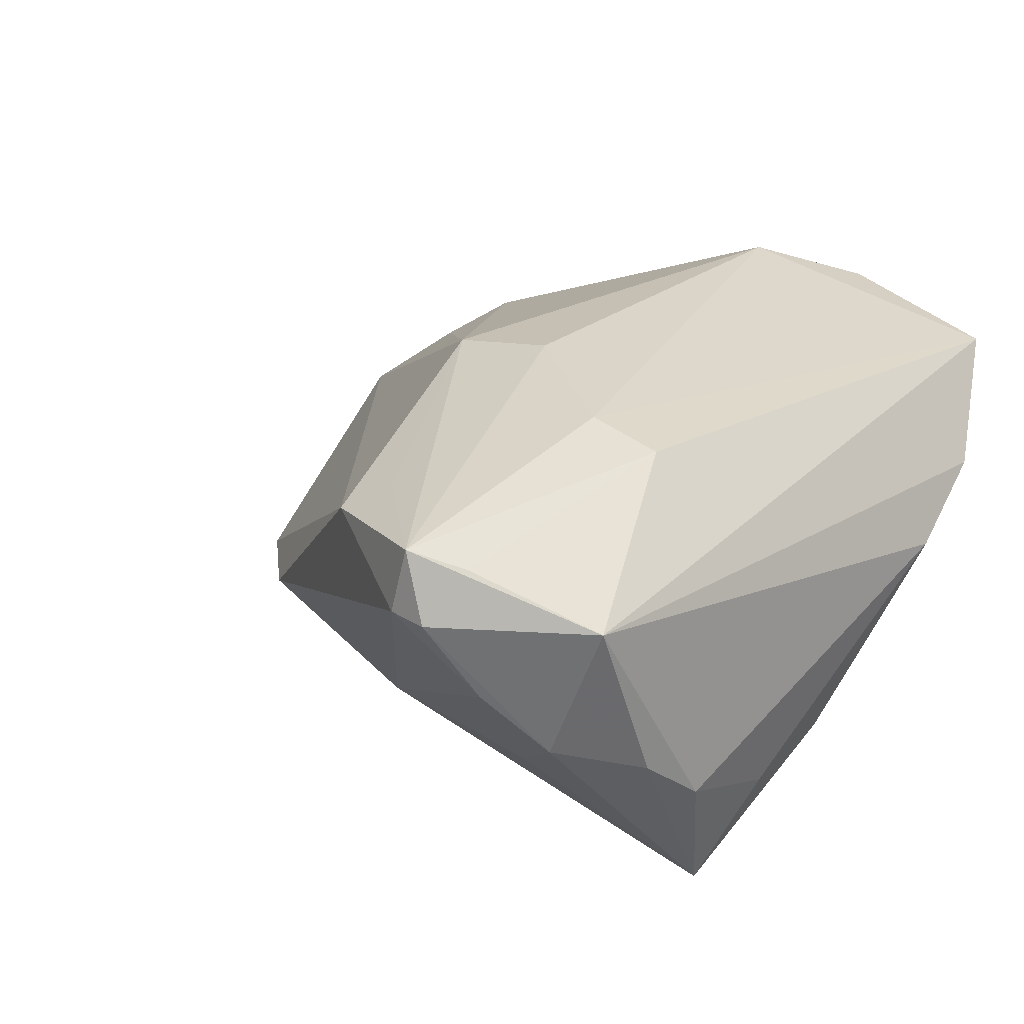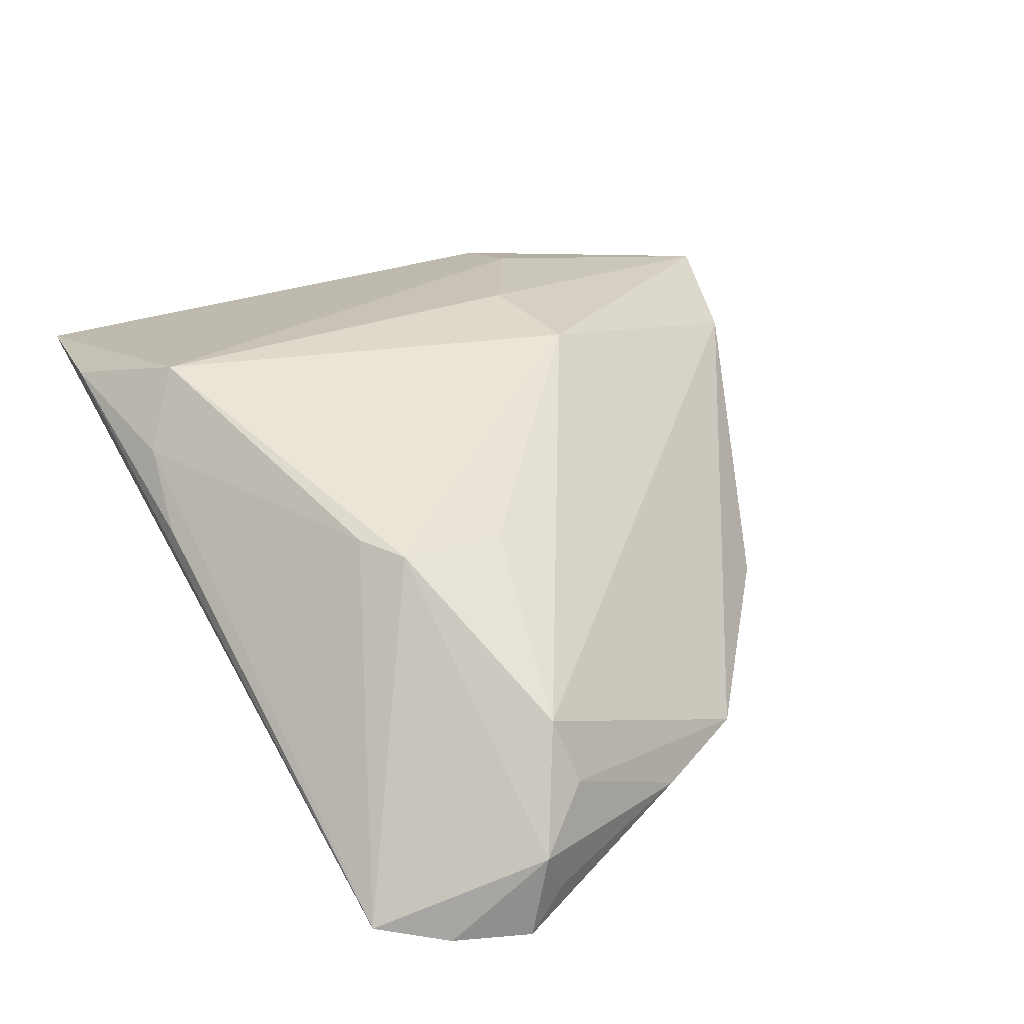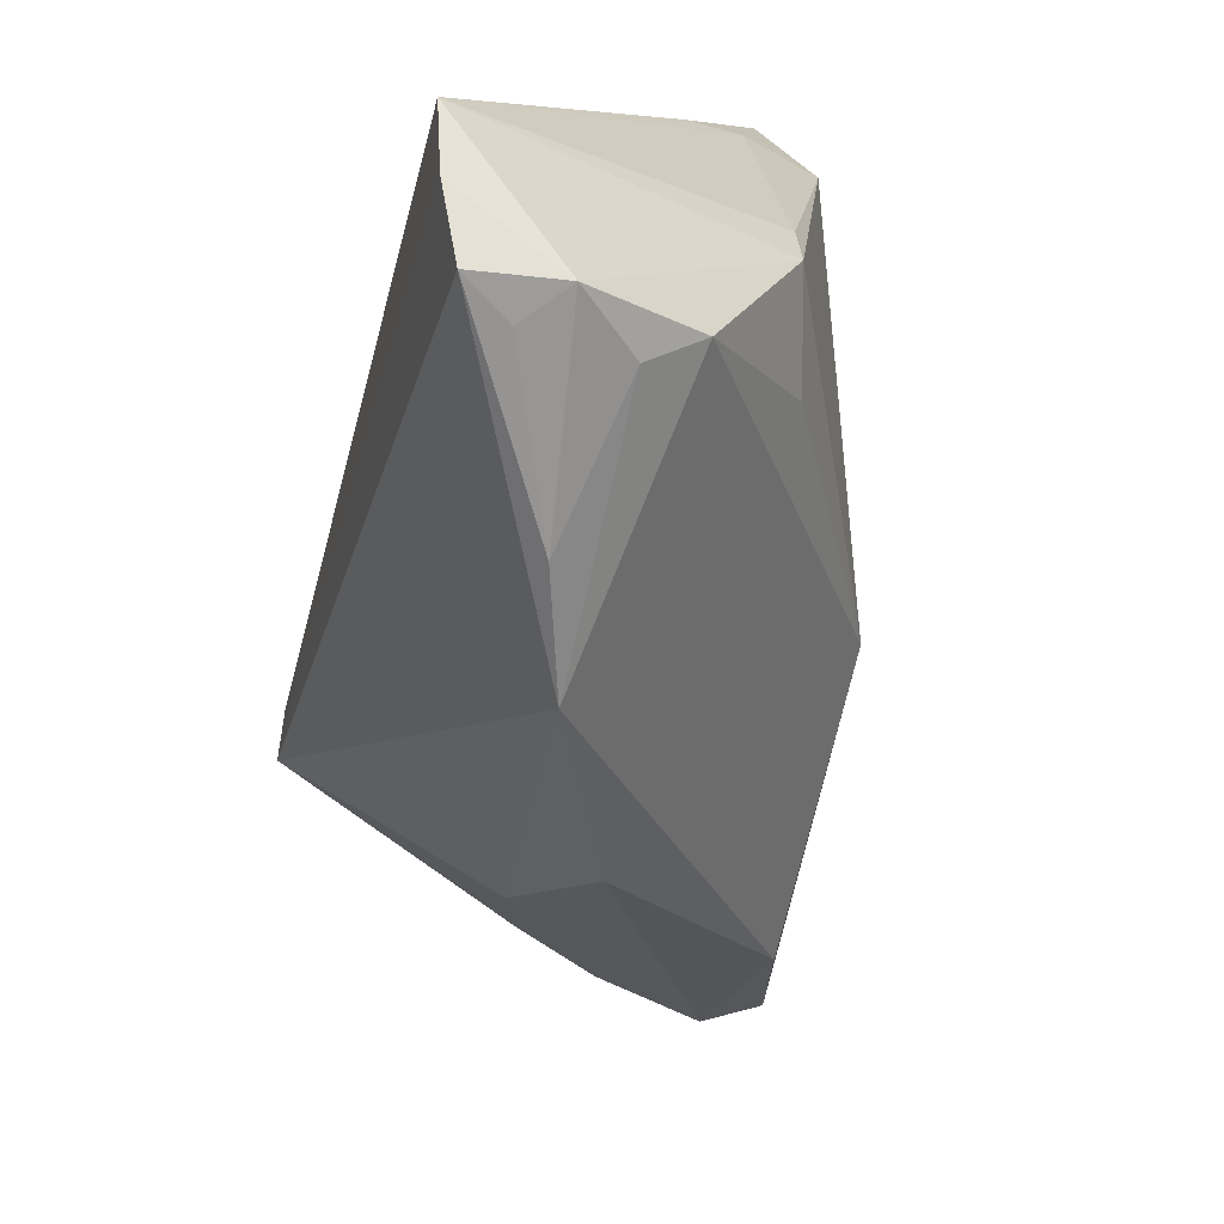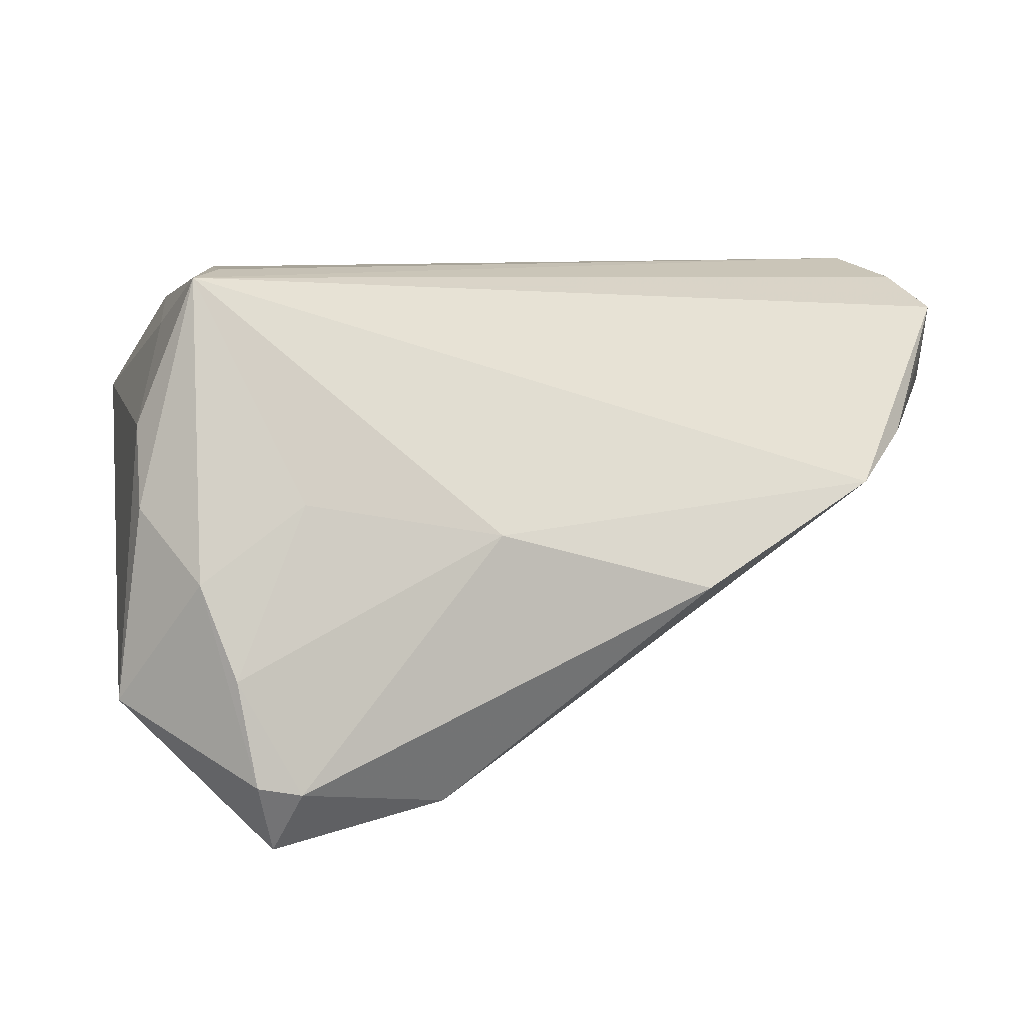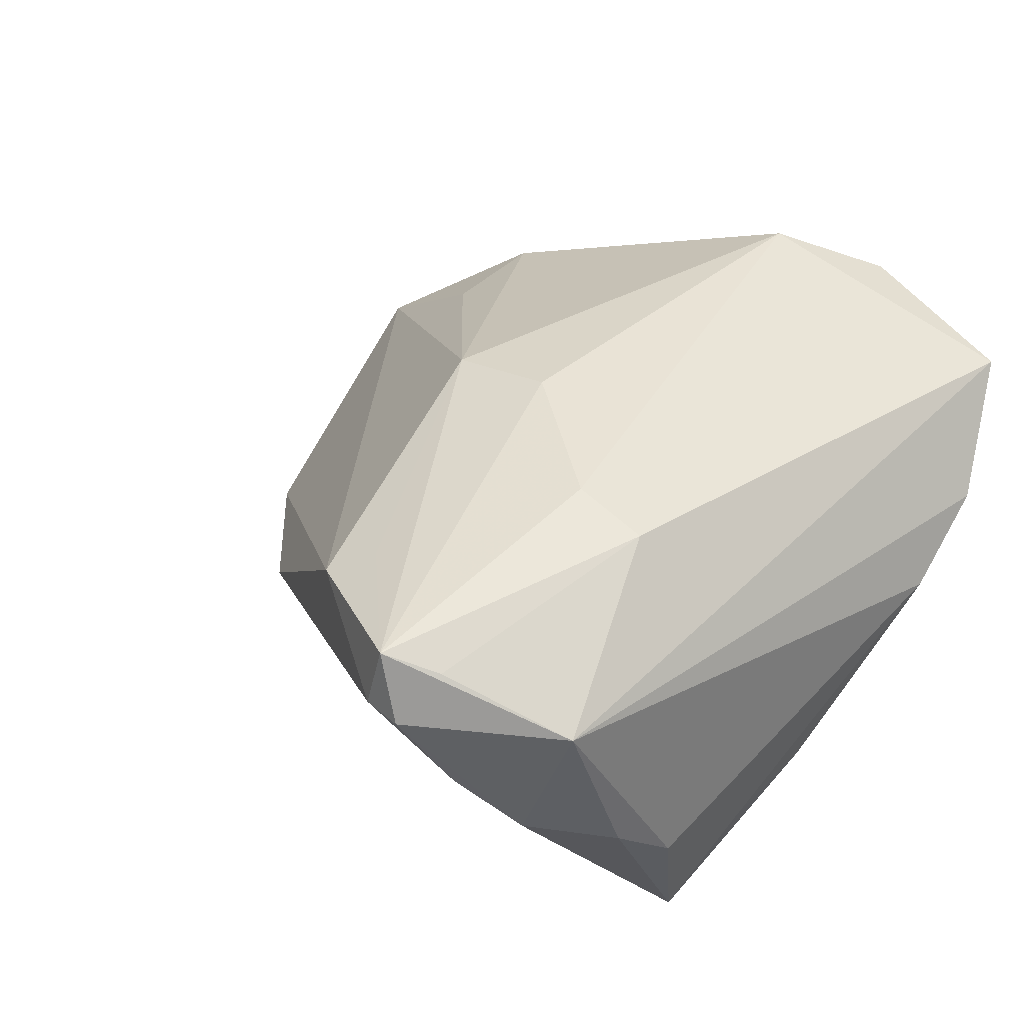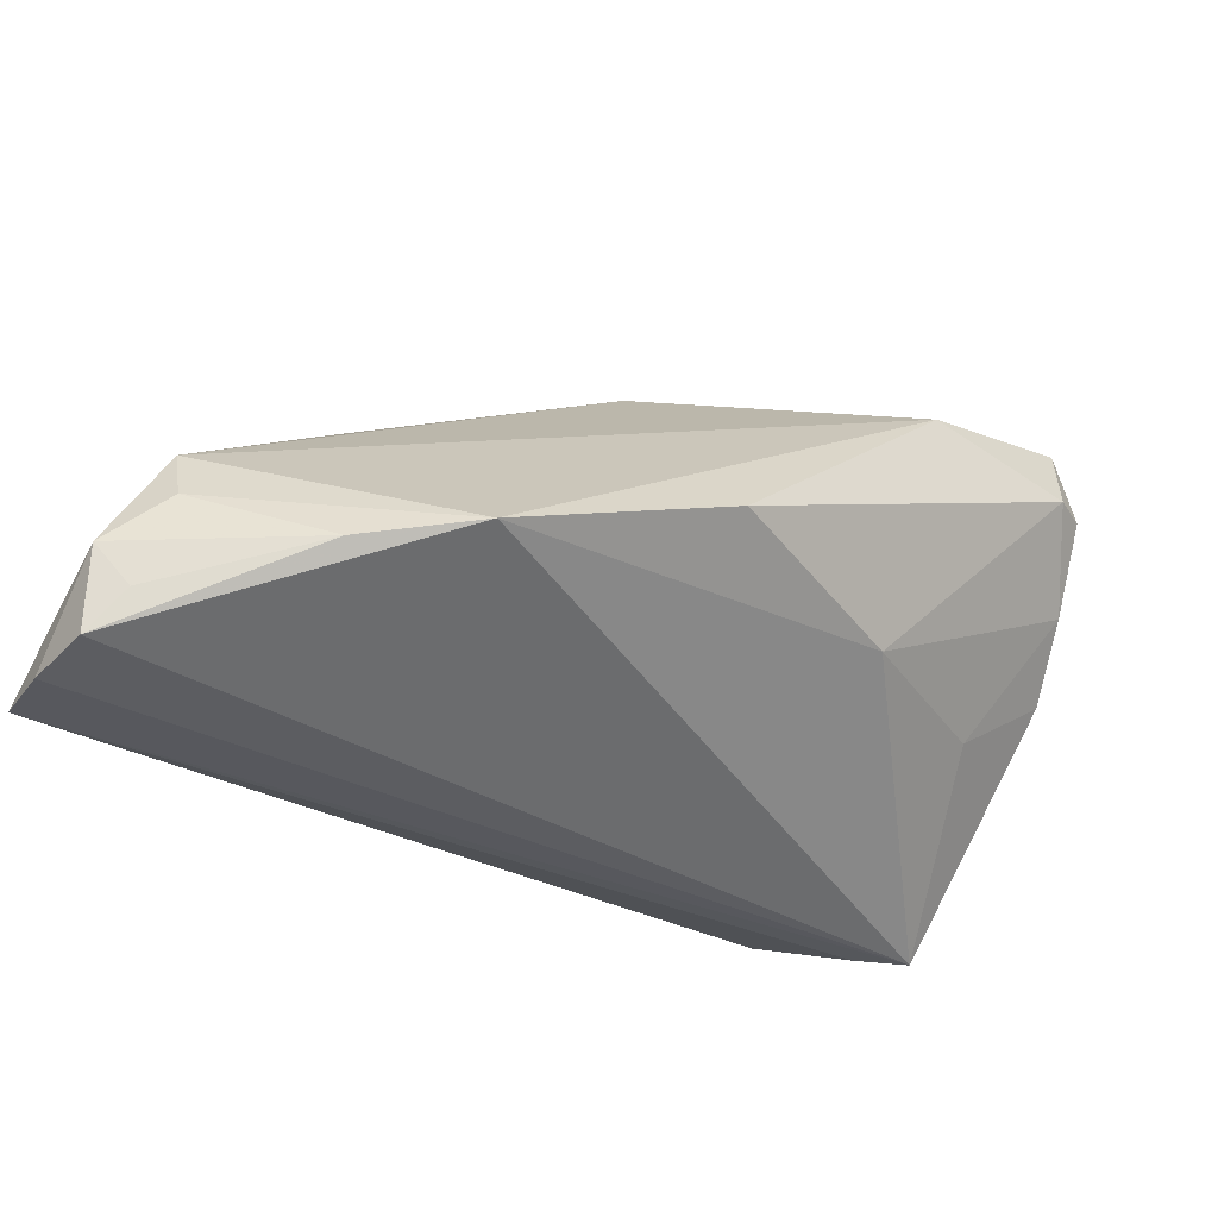
<metadata>
{"format":"obj","ext":"obj","renderer":"f3d","projection":"perspective","resolution":1024,"background":"white","views":[{"elev":28.9,"azim":35.5,"up":"+Z"},{"elev":20.8,"azim":-127.5,"up":"+Z"},{"elev":7.4,"azim":-105.9,"up":"+Y"},{"elev":-65.2,"azim":165.2,"up":"+Y"},{"elev":41.2,"azim":38.8,"up":"+Z"},{"elev":-35.1,"azim":-69.8,"up":"+Z"}]}
</metadata>
<code>
v 0.03859 0.03632 0.01841
v 0.01733 -0.04129 0.02011
v -0.03363 0.04261 -0.0227
v 0.003241 -0.02571 -0.008923
v 0.02804 -0.01492 0.02245
v 0.007051 0.04149 0.01424
v 0.04408 0.01552 0.00324
v 0.03569 -0.002379 -0.01936
v 0.006792 -0.03001 0.01877
v 0.0218 -0.02878 -0.008686
v 0.03643 -0.02826 -0.004247
v 0.01604 -0.04206 0.01335
v 0.04333 0.02542 0.008779
v 0.0347 -0.01315 -0.02317
v -0.02336 0.01947 0.009104
v 0.00252 -0.03288 0.01609
v -0.01832 0.03293 0.01019
v -0.03396 -0.002621 -0.01381
v -0.03848 0.009046 -0.01574
v 0.02414 -0.03905 0.005147
v 0.03973 0.0007338 -0.01388
v -0.02288 0.03071 0.009305
v 0.03428 -0.03345 0.01291
v 0.02034 0.04261 0.01973
v -0.03873 0.03693 -0.0237
v 0.02939 -0.03496 -0.001401
v 0.00186 0.04261 0.007194
v -0.04258 0.02632 -0.01938
v -0.0414 0.02355 -0.009675
v -0.04408 0.02948 -0.01502
v 0.006443 -0.002993 0.0237
v 0.03859 -0.02233 -0.009674
v 0.02013 -0.04261 0.01336
v 0.03908 -0.009893 -0.01523
v -0.03941 0.02533 -0.003573
v -0.04278 0.03035 -0.02341
v 0.03664 -0.01842 -0.0237
v 0.009231 0.03784 0.02211
v -0.0184 -0.0197 -0.005879
v -0.004452 -0.003121 0.02154
v 0.02239 -0.03844 0.01829
v 0.01996 -0.0139 0.02351
f 14 37 3
f 3 8 14
f 14 8 37
f 26 23 33
f 33 23 2
f 3 37 25
f 37 36 25
f 30 25 36
f 30 22 3
f 3 25 30
f 3 1 13
f 13 8 3
f 1 23 13
f 23 7 13
f 37 8 21
f 8 13 21
f 21 13 7
f 32 7 23
f 20 26 33
f 10 4 37
f 37 26 10
f 10 20 4
f 26 20 10
f 5 23 1
f 22 30 35
f 34 32 37
f 7 32 34
f 37 21 34
f 34 21 7
f 23 26 11
f 11 32 23
f 11 26 37
f 37 32 11
f 22 38 17
f 3 22 17
f 24 38 1
f 24 1 3
f 3 27 24
f 33 2 12
f 12 39 4
f 12 20 33
f 4 20 12
f 37 4 18
f 4 39 18
f 18 36 37
f 41 2 23
f 23 5 41
f 41 5 2
f 31 2 42
f 2 5 42
f 42 38 31
f 1 38 42
f 42 5 1
f 40 2 31
f 31 38 40
f 40 38 22
f 6 17 38
f 6 24 27
f 38 24 6
f 6 27 3
f 3 17 6
f 16 12 2
f 39 12 16
f 16 18 39
f 35 18 16
f 16 40 35
f 36 18 19
f 22 35 15
f 15 40 22
f 35 40 15
f 2 40 9
f 9 16 2
f 40 16 9
f 28 30 36
f 36 19 28
f 28 19 30
f 29 18 35
f 29 19 18
f 29 35 30
f 30 19 29

</code>
